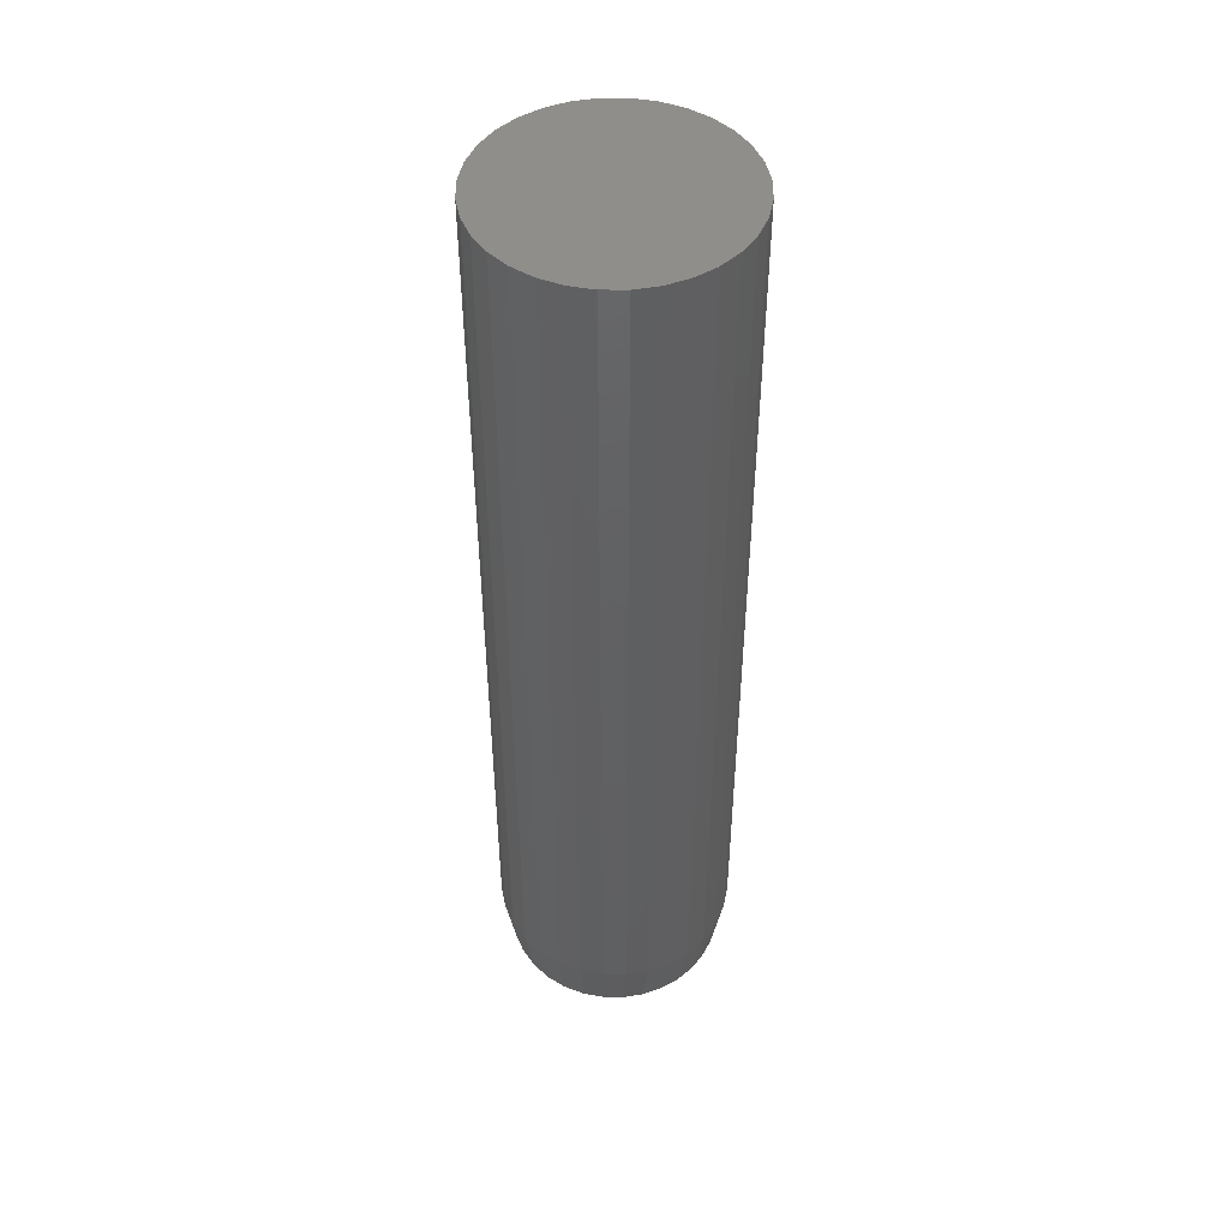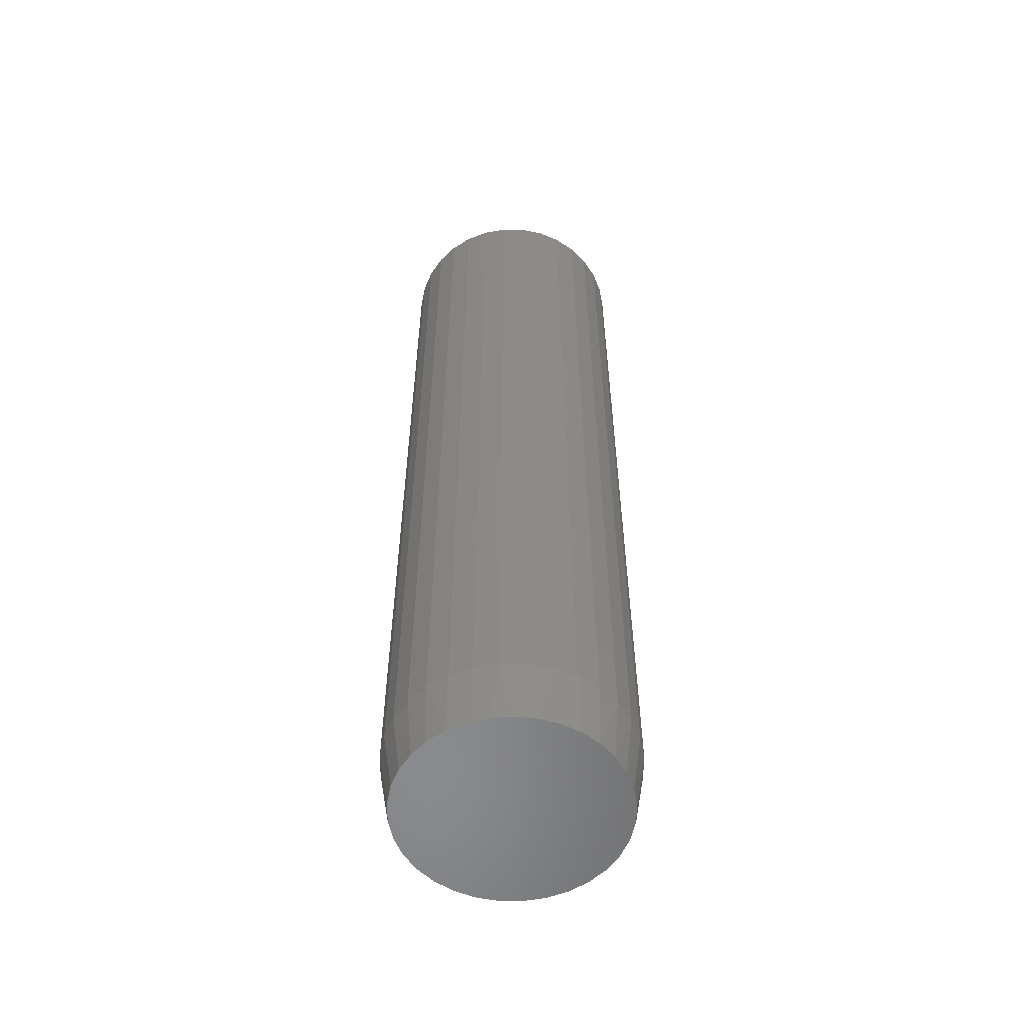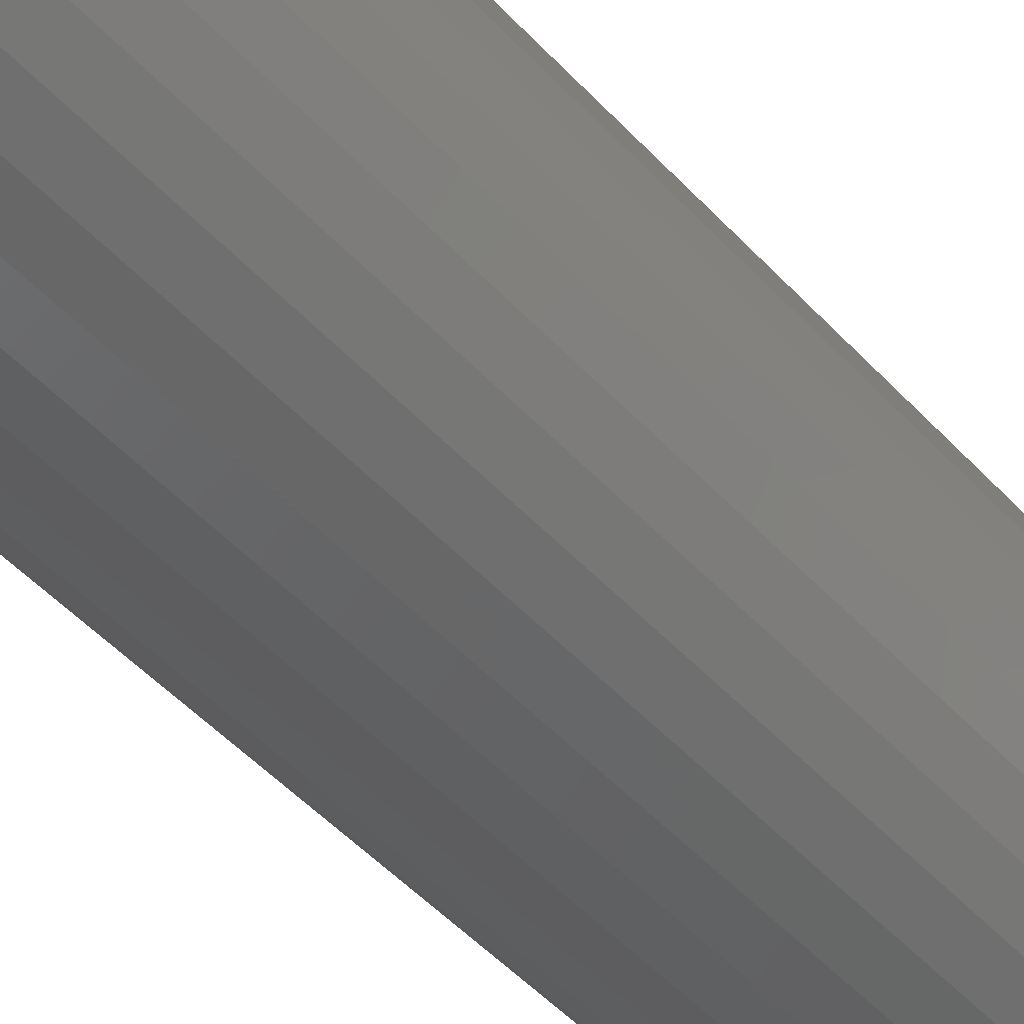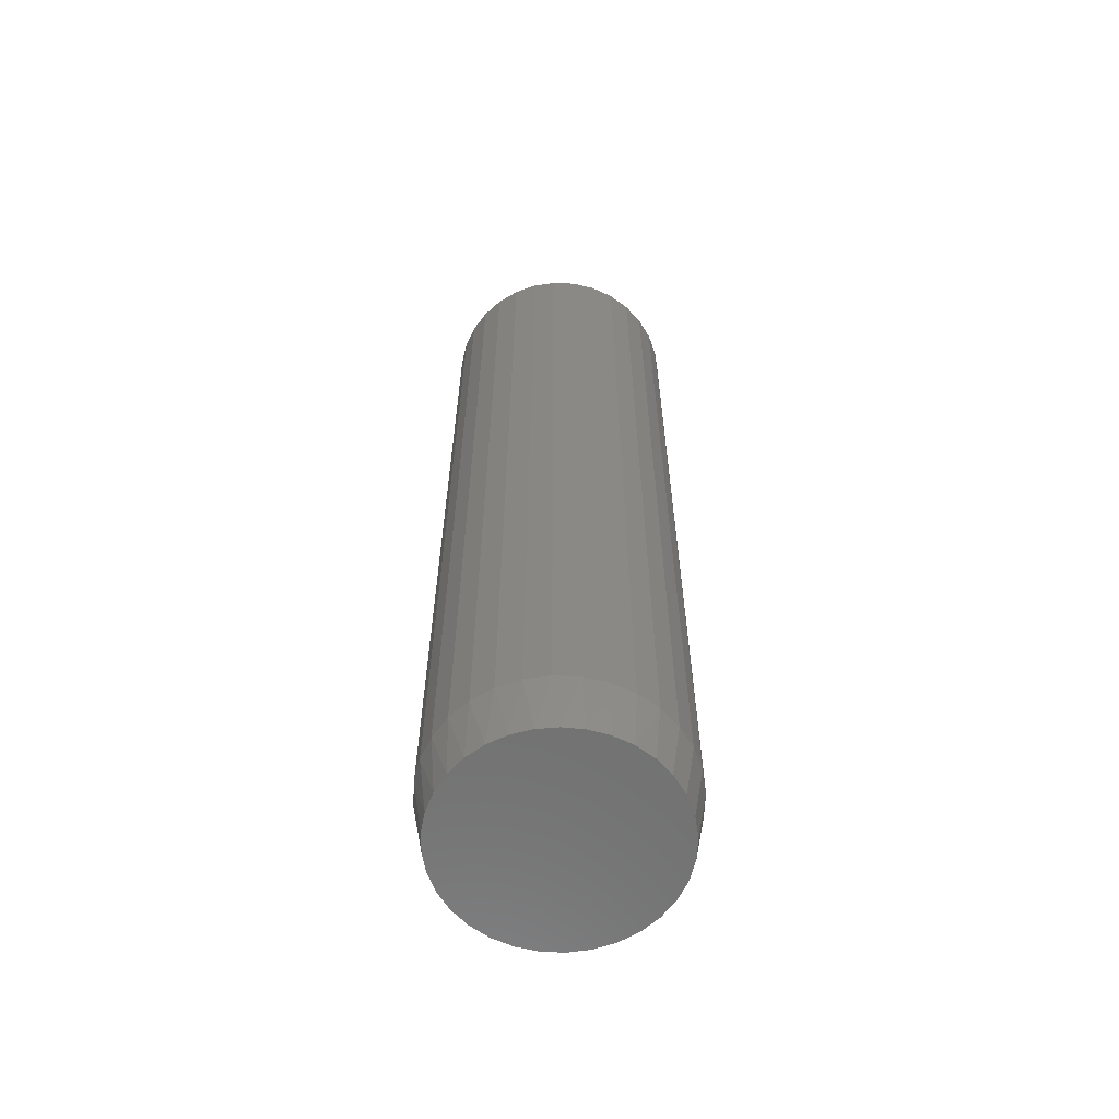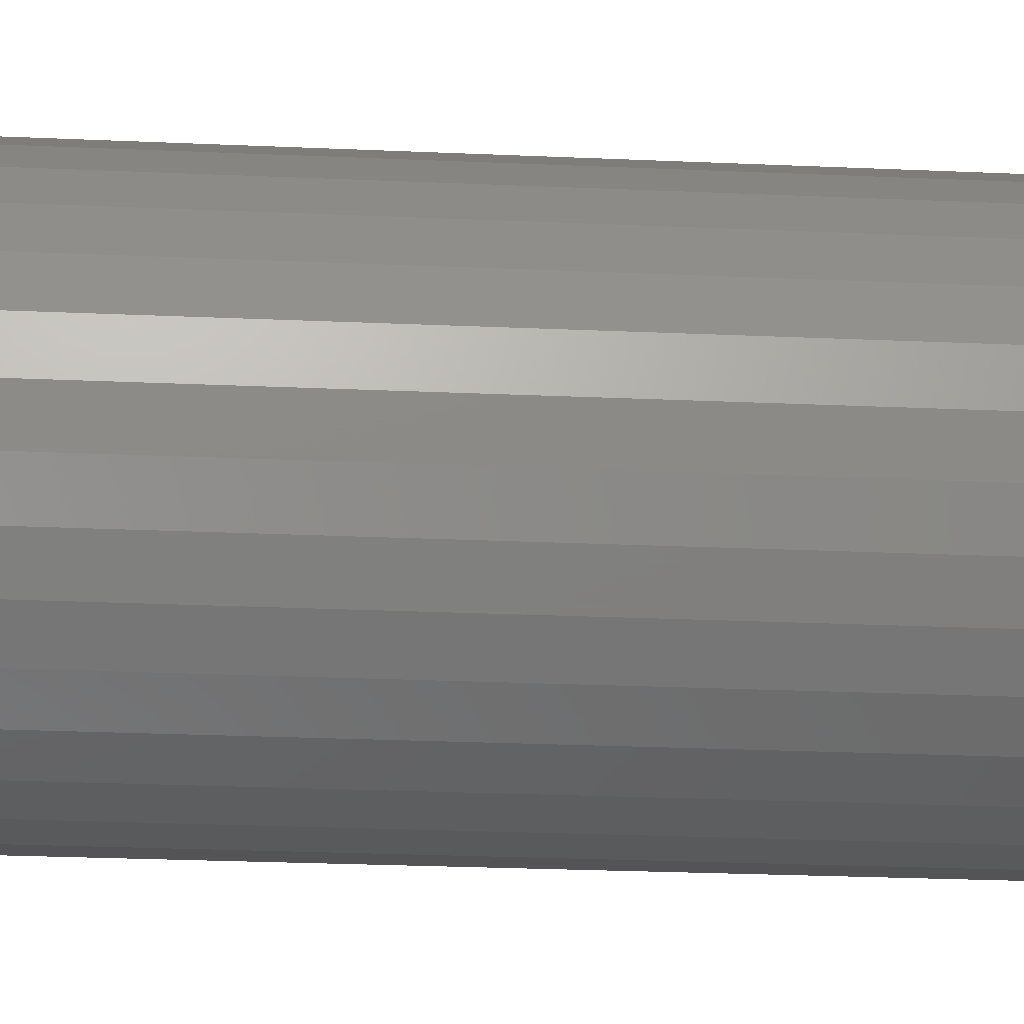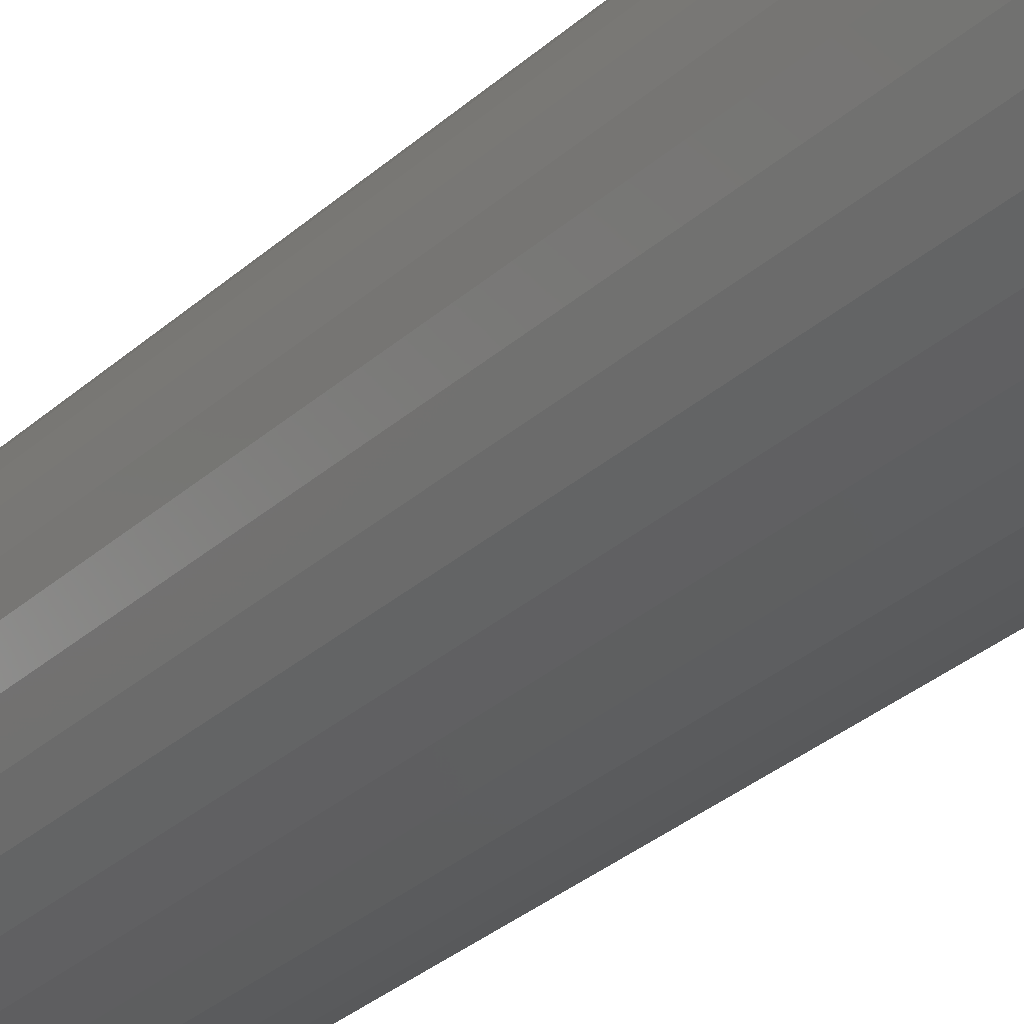
<metadata>
{"format":"stl","ext":"stl","renderer":"f3d","projection":"perspective","resolution":1024,"background":"white","views":[{"elev":47.6,"azim":-84.2,"up":"+Y"},{"elev":-56.2,"azim":-6.1,"up":"+Y"},{"elev":-43.9,"azim":-142.0,"up":"+Z"},{"elev":-61.7,"azim":36.7,"up":"+Y"},{"elev":-18.0,"azim":84.3,"up":"+Z"},{"elev":-30.3,"azim":142.3,"up":"+Z"}]}
</metadata>
<code>
# stl→obj: 97 verts, 190 faces
v 0.01801 -0.75 0.1731
v -0.01407 -0.75 0.1731
v -0.0456 -0.75 0.1672
v 0.04955 -0.75 0.1672
v -0.07552 -0.75 0.1556
v 0.07946 -0.75 0.1556
v 0.0685 -0.75 -0.1606
v -0.03194 -0.75 -0.1705
v 0.03589 -0.75 -0.1705
v 0.001974 -0.75 -0.1738
v 0.1067 -0.75 0.1387
v -0.1028 -0.75 0.1387
v 0.1304 -0.75 0.1171
v -0.1265 -0.75 0.1171
v 0.1498 -0.75 0.09152
v -0.1458 -0.75 0.09152
v 0.1641 -0.75 0.0628
v -0.1601 -0.75 0.0628
v 0.1729 -0.75 0.03194
v -0.1689 -0.75 0.03194
v 0.1758 -0.75 -2.749e-17
v -0.1719 -0.75 -1.64e-06
v 0.1725 -0.75 -0.03392
v -0.1685 -0.75 -0.03392
v 0.1626 -0.75 -0.06653
v -0.1586 -0.75 -0.06653
v 0.1465 -0.75 -0.09659
v -0.1426 -0.75 -0.09659
v 0.1249 -0.75 -0.1229
v -0.121 -0.75 -0.1229
v 0.09856 -0.75 -0.1445
v -0.09461 -0.75 -0.1445
v -0.06456 -0.75 -0.1606
v 0.1914 0.75 -2.32e-17
v 0.1914 -0.6562 -6.961e-17
v 0.1878 0.75 -0.03696
v 0.1878 -0.6562 -0.03696
v 0.177 0.75 -0.07251
v 0.177 -0.6562 -0.07251
v 0.1595 0.75 -0.1053
v 0.1595 -0.6562 -0.1053
v 0.136 0.75 -0.134
v 0.136 -0.6562 -0.134
v 0.1072 0.75 -0.1575
v 0.1072 -0.6562 -0.1575
v 0.07448 0.75 -0.1751
v 0.07448 -0.6562 -0.1751
v 0.03894 0.75 -0.1858
v 0.03894 -0.6562 -0.1858
v 0.001974 0.75 -0.1895
v 0.001974 -0.6562 -0.1895
v -0.03499 0.75 -0.1858
v -0.03499 -0.6562 -0.1858
v -0.07053 0.75 -0.1751
v -0.07053 -0.6562 -0.1751
v -0.1033 0.75 -0.1575
v -0.1033 -0.6562 -0.1575
v -0.132 0.75 -0.134
v -0.132 -0.6562 -0.134
v -0.1556 0.75 -0.1053
v -0.1556 -0.6562 -0.1053
v -0.1731 0.75 -0.07251
v -0.1731 -0.6562 -0.07251
v -0.1839 0.75 -0.03696
v -0.1839 -0.6562 -0.03696
v -0.1875 0.75 2.32e-17
v -0.1875 -0.6562 2.32e-17
v -0.1839 0.75 0.03696
v -0.1839 -0.6562 0.03696
v -0.1731 0.75 0.07251
v -0.1731 -0.6562 0.07251
v -0.1556 0.75 0.1053
v -0.1556 -0.6562 0.1053
v -0.132 0.75 0.134
v -0.132 -0.6562 0.134
v -0.1033 0.75 0.1575
v -0.1033 -0.6562 0.1575
v -0.07053 0.75 0.1751
v -0.07053 -0.6562 0.1751
v -0.03499 0.75 0.1858
v -0.03499 -0.6562 0.1858
v 0.001974 0.75 0.1895
v 0.001974 -0.6562 0.1895
v 0.03894 0.75 0.1858
v 0.03894 -0.6562 0.1858
v 0.07448 0.75 0.1751
v 0.07448 -0.6562 0.1751
v 0.1072 0.75 0.1575
v 0.1072 -0.6562 0.1575
v 0.136 0.75 0.134
v 0.136 -0.6562 0.134
v 0.1595 0.75 0.1053
v 0.1595 -0.6562 0.1053
v 0.177 0.75 0.07251
v 0.177 -0.6562 0.07251
v 0.1878 0.75 0.03696
v 0.1878 -0.6562 0.03696
f 1 2 3
f 1 3 4
f 4 3 5
f 4 5 6
f 7 8 9
f 9 8 10
f 6 5 11
f 11 5 12
f 11 12 13
f 13 12 14
f 13 14 15
f 15 14 16
f 15 16 17
f 17 16 18
f 17 18 19
f 19 18 20
f 19 20 21
f 21 20 22
f 21 22 23
f 23 22 24
f 23 24 25
f 25 24 26
f 25 26 27
f 27 26 28
f 27 28 29
f 29 28 30
f 29 30 31
f 31 30 32
f 31 32 7
f 7 32 33
f 7 33 8
f 34 35 36
f 36 35 37
f 36 37 38
f 38 37 39
f 38 39 40
f 40 39 41
f 40 41 42
f 42 41 43
f 42 43 44
f 44 43 45
f 44 45 46
f 46 45 47
f 46 47 48
f 48 47 49
f 48 49 50
f 50 49 51
f 50 51 52
f 52 51 53
f 52 53 54
f 54 53 55
f 54 55 56
f 56 55 57
f 56 57 58
f 58 57 59
f 58 59 60
f 60 59 61
f 60 61 62
f 62 61 63
f 62 63 64
f 64 63 65
f 64 65 66
f 66 65 67
f 66 67 68
f 68 67 69
f 68 69 70
f 70 69 71
f 70 71 72
f 72 71 73
f 72 73 74
f 74 73 75
f 74 75 76
f 76 75 77
f 76 77 78
f 78 77 79
f 78 79 80
f 80 79 81
f 80 81 82
f 82 81 83
f 82 83 84
f 84 83 85
f 84 85 86
f 86 85 87
f 86 87 88
f 88 87 89
f 88 89 90
f 90 89 91
f 90 91 92
f 92 91 93
f 92 93 94
f 94 93 95
f 94 95 96
f 96 95 97
f 96 97 34
f 34 97 35
f 51 8 53
f 53 8 33
f 53 33 55
f 55 33 32
f 55 32 57
f 57 32 30
f 57 30 59
f 59 30 28
f 59 28 61
f 61 28 26
f 61 26 63
f 63 26 24
f 63 24 65
f 65 24 22
f 65 22 67
f 8 51 10
f 10 51 49
f 10 49 9
f 9 49 47
f 9 47 7
f 7 47 45
f 7 45 31
f 31 45 43
f 31 43 29
f 29 43 41
f 29 41 27
f 27 41 39
f 27 39 25
f 25 39 37
f 25 37 23
f 23 37 35
f 23 35 21
f 97 95 17
f 95 93 15
f 17 95 15
f 93 91 13
f 15 93 13
f 91 89 11
f 13 91 11
f 89 87 6
f 11 89 6
f 87 85 4
f 6 87 4
f 85 83 1
f 4 85 1
f 83 81 2
f 1 83 2
f 81 79 3
f 2 81 3
f 79 77 5
f 3 79 5
f 77 75 12
f 5 77 12
f 75 73 14
f 12 75 14
f 73 71 16
f 14 73 16
f 71 69 18
f 16 71 18
f 18 69 20
f 20 69 67
f 20 67 22
f 17 19 97
f 97 19 21
f 97 21 35
f 82 84 80
f 78 80 84
f 86 78 84
f 48 52 46
f 50 52 48
f 52 54 46
f 46 54 56
f 46 56 44
f 44 56 58
f 44 58 42
f 42 58 60
f 42 60 40
f 40 60 62
f 40 62 38
f 38 62 64
f 38 64 36
f 36 64 66
f 36 66 34
f 34 66 68
f 34 68 96
f 96 68 70
f 96 70 94
f 94 70 72
f 94 72 92
f 92 72 74
f 92 74 90
f 90 74 76
f 90 76 88
f 88 76 78
f 88 78 86

</code>
